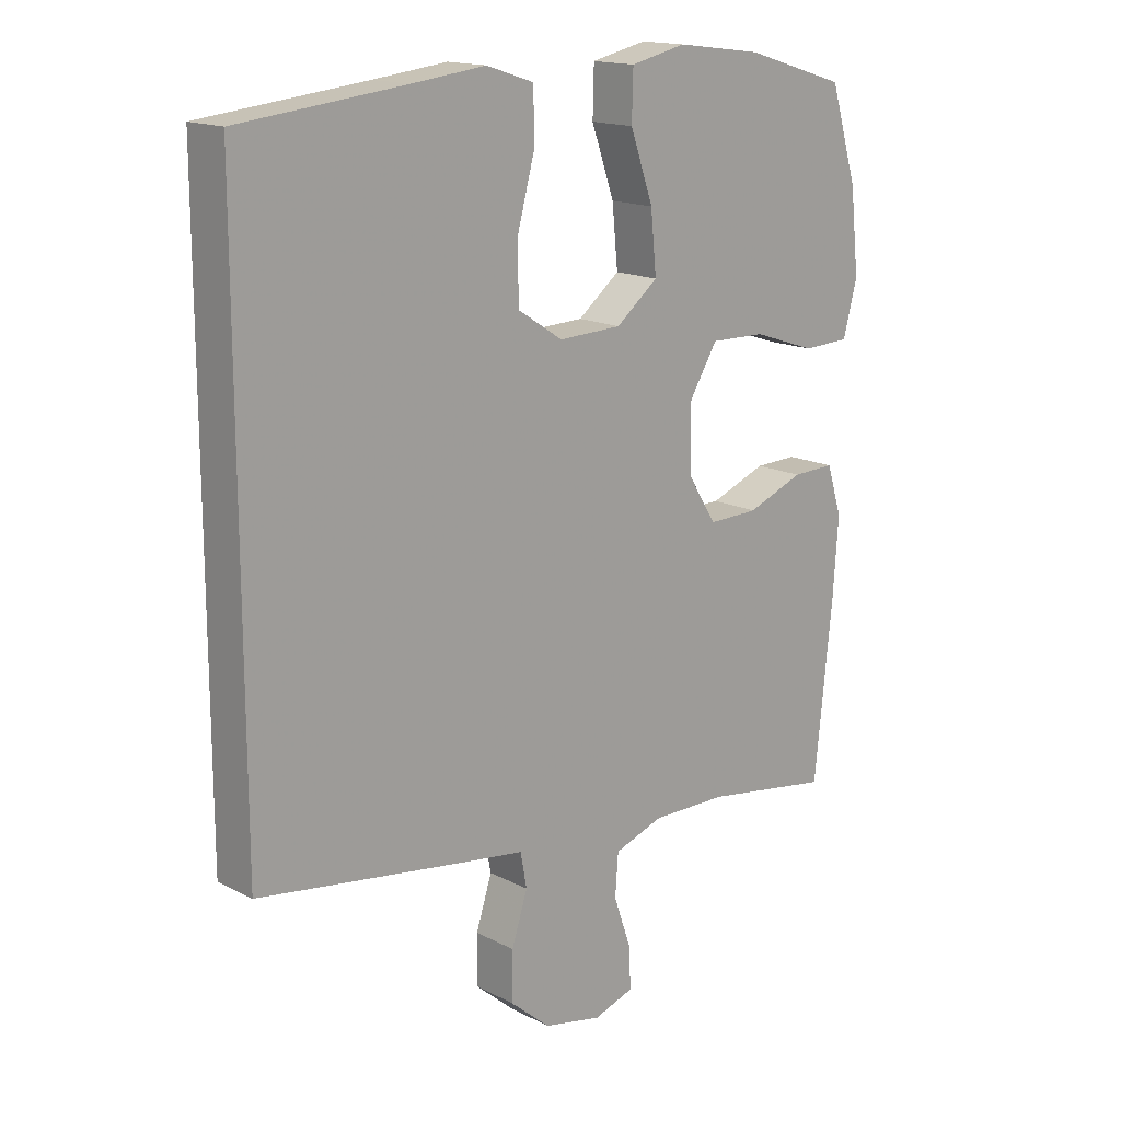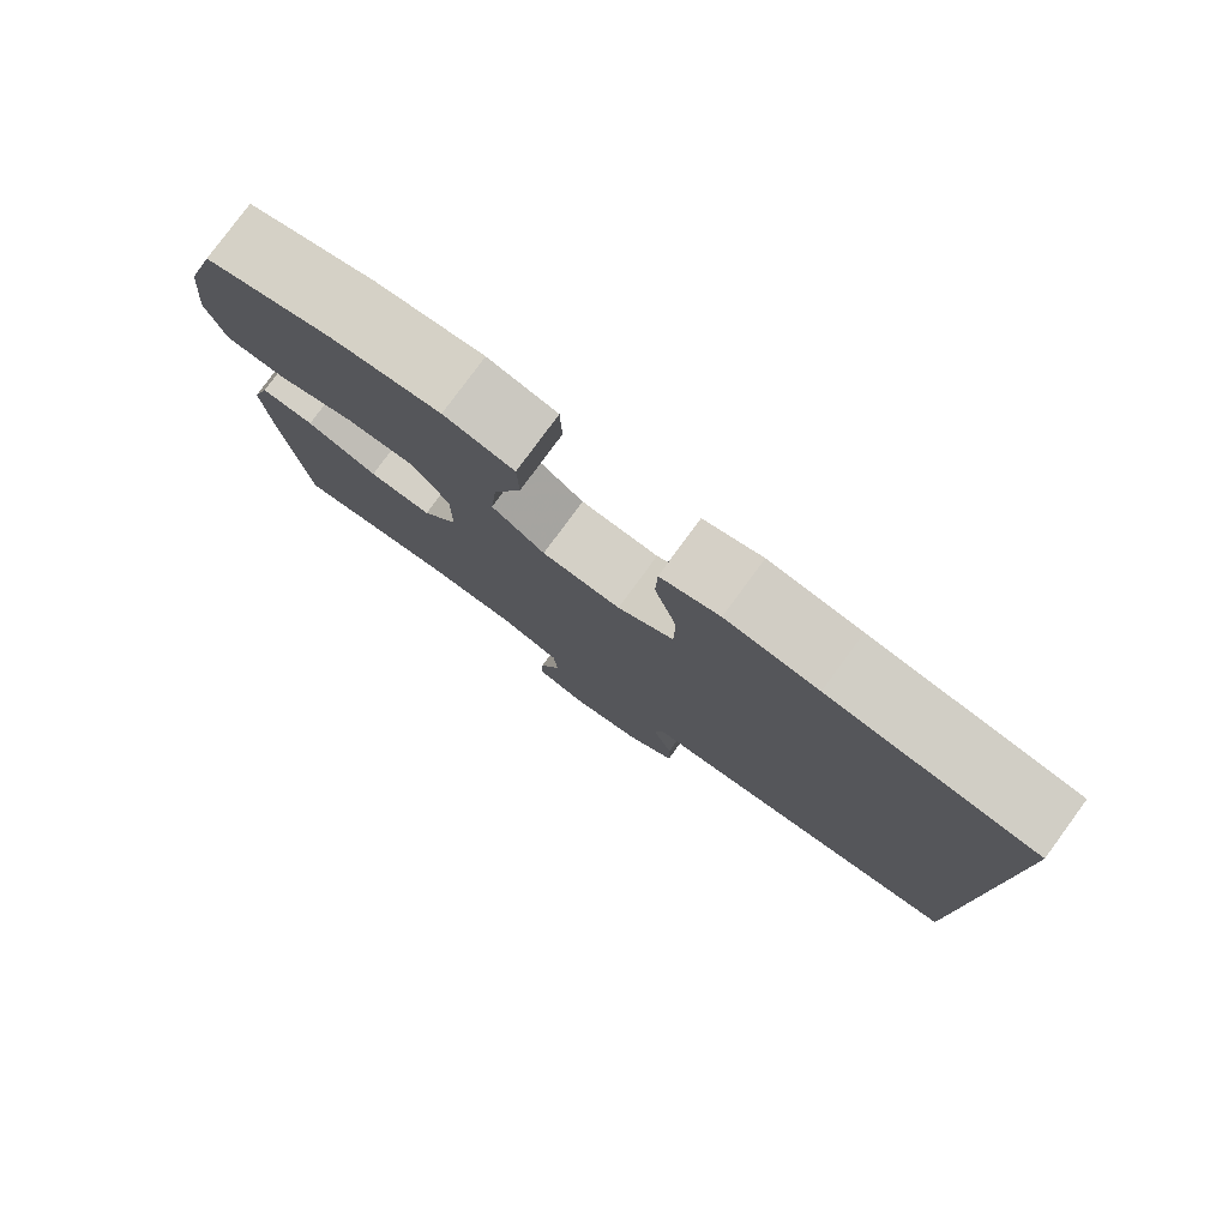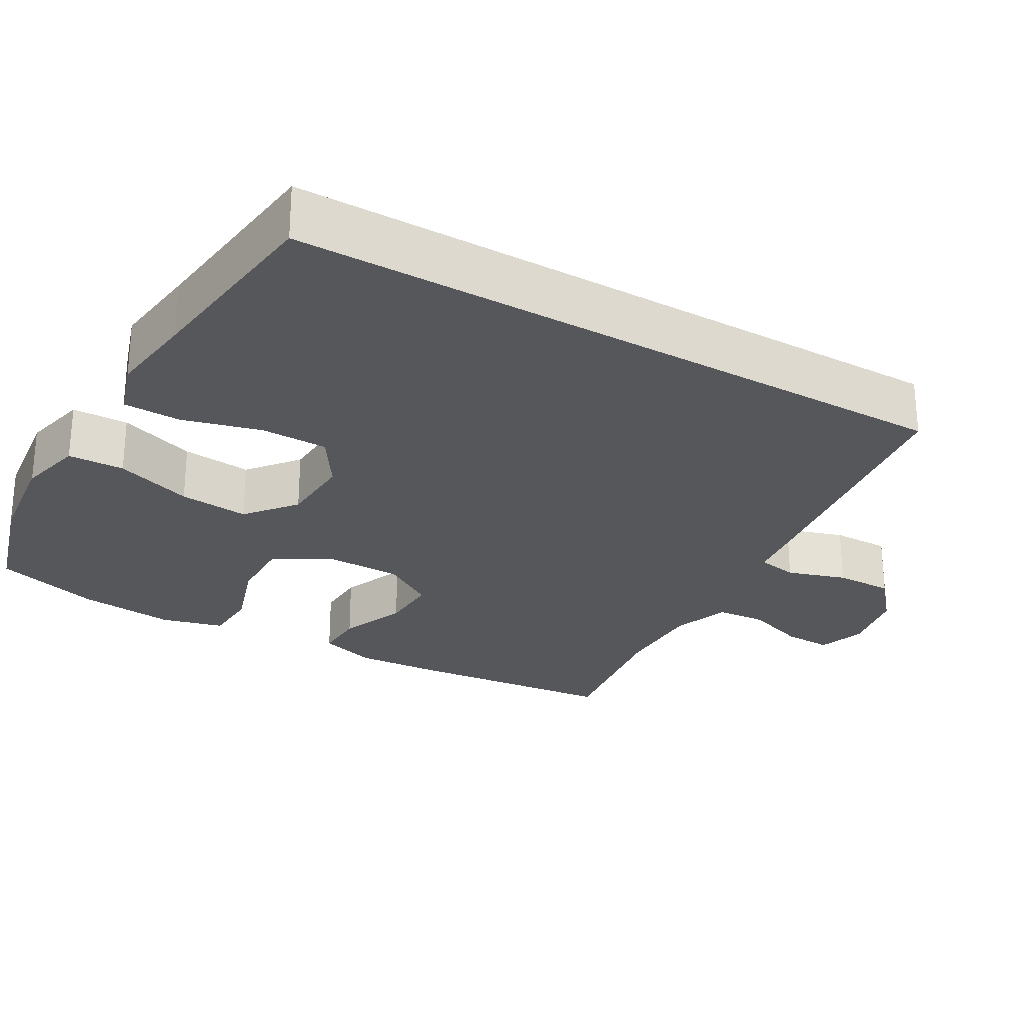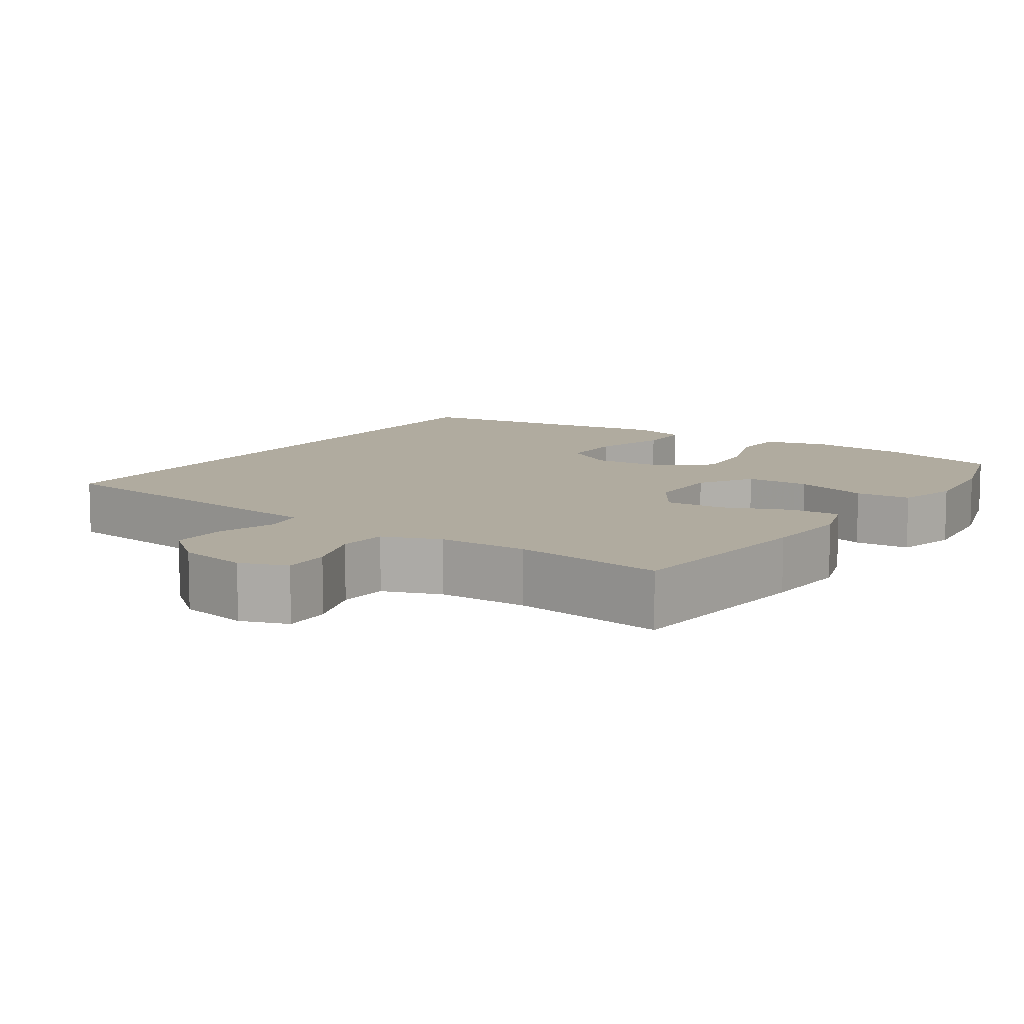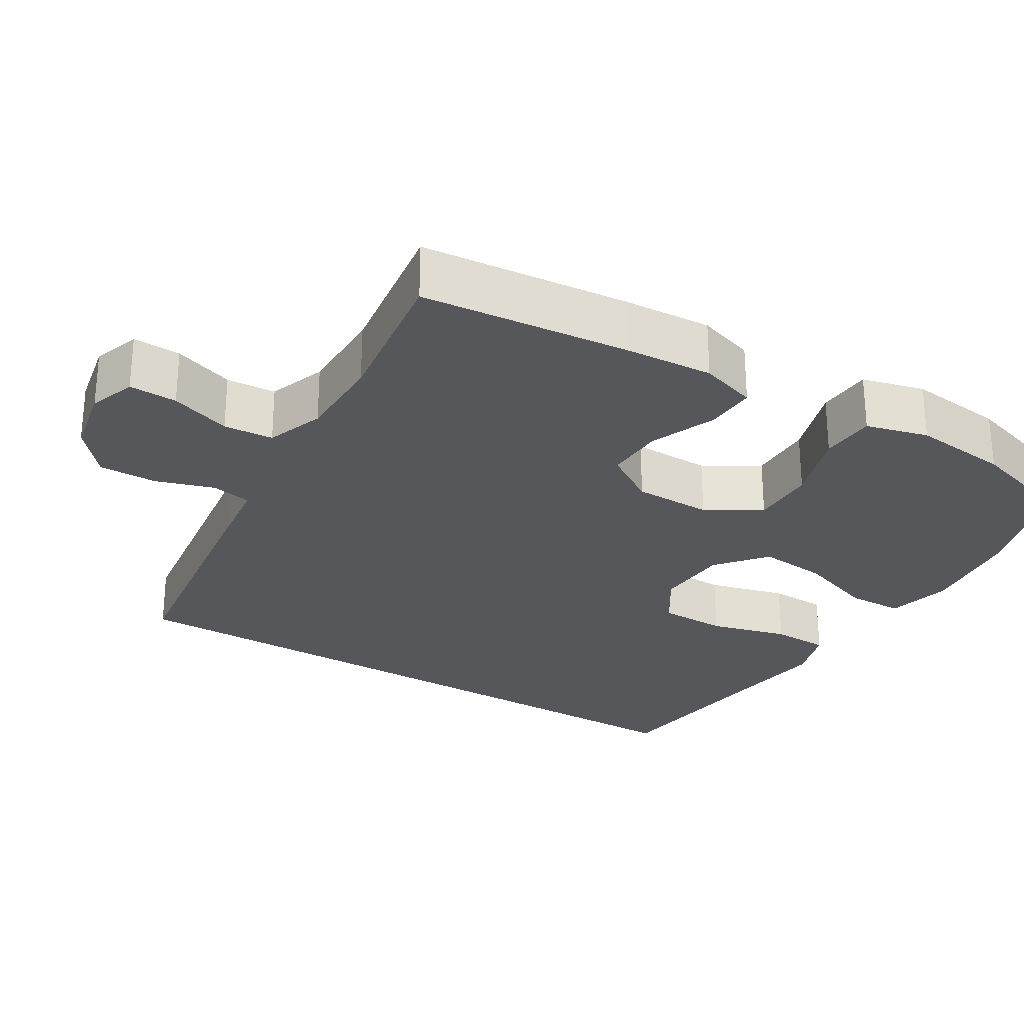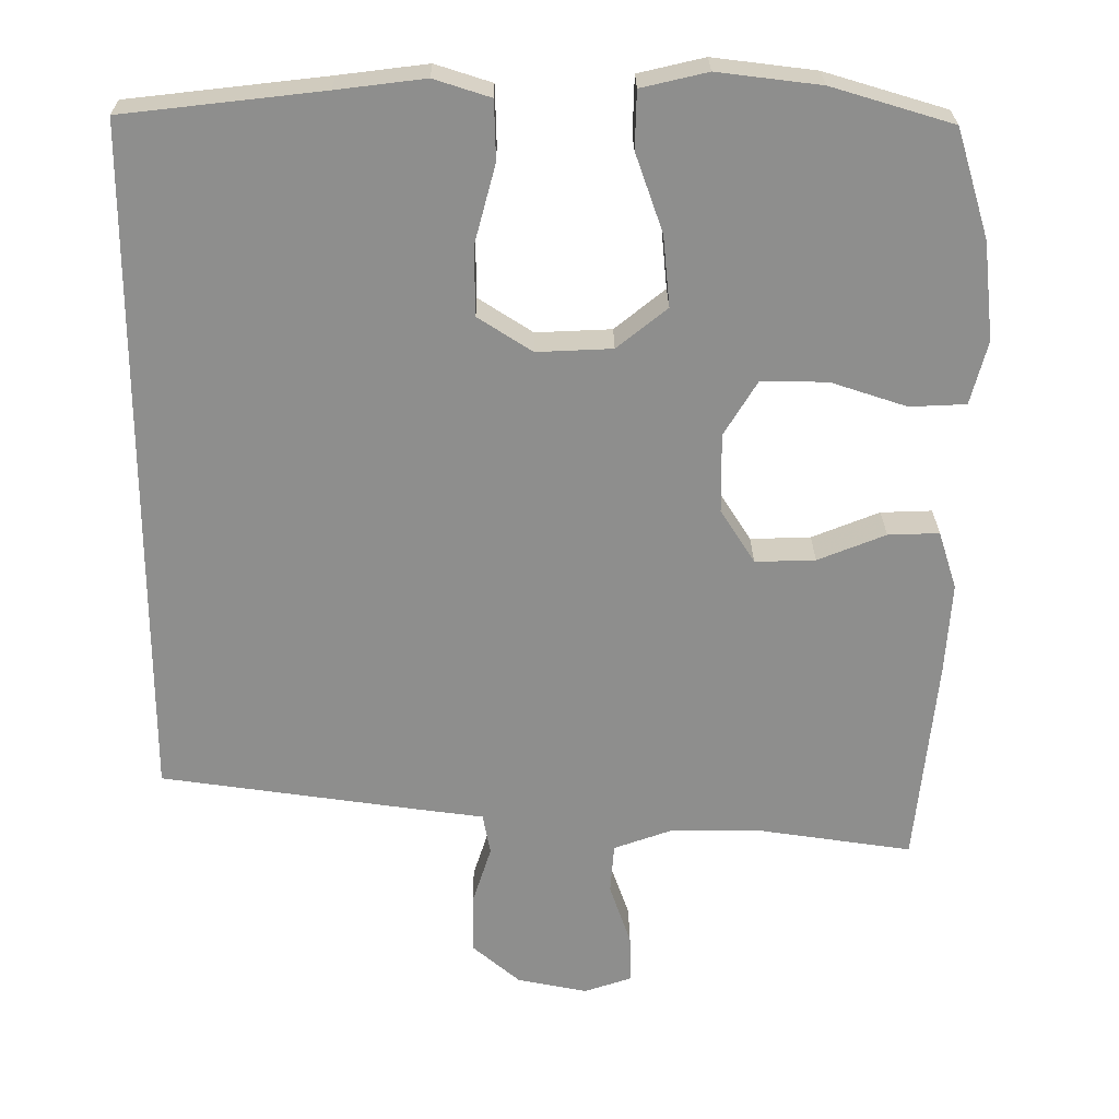
<metadata>
{"format":"obj","ext":"obj","renderer":"f3d","projection":"perspective","resolution":1024,"background":"white","views":[{"elev":16.0,"azim":136.8,"up":"+Z"},{"elev":79.8,"azim":36.3,"up":"+Z"},{"elev":-26.5,"azim":59.8,"up":"+Y"},{"elev":9.7,"azim":-146.8,"up":"+Y"},{"elev":-27.2,"azim":-121.7,"up":"+Y"},{"elev":25.2,"azim":179.4,"up":"+Z"}]}
</metadata>
<code>
v 0.5 0.07 0.515
v 0.5 0.07 -0.383
v 0.161 0.07 -0.433
v 0.075 0.07 -0.445
v 0.065 0.07 -0.499
v 0.09 0.07 -0.577
v 0.091 0.07 -0.654
v 0.028 0.07 -0.708
v -0.064 0.07 -0.727
v -0.127 0.07 -0.706
v -0.125 0.07 -0.642
v -0.097 0.07 -0.561
v -0.102 0.07 -0.495
v -0.179 0.07 -0.468
v -0.298 0.07 -0.469
v -0.5 0.07 -0.5
v -0.528 0.07 -0.225
v -0.536 0.07 -0.106
v -0.512 0.07 -0.03
v -0.445 0.07 -0.032
v -0.356 0.07 -0.067
v -0.277 0.07 -0.069
v -0.232 0.07 0.002
v -0.231 0.07 0.106
v -0.275 0.07 0.178
v -0.362 0.07 0.176
v -0.461 0.07 0.143
v -0.535 0.07 0.146
v -0.557 0.07 0.229
v -0.543 0.07 0.358
v -0.5 0.07 0.5
v -0.341 0.07 0.548
v -0.206 0.07 0.565
v -0.119 0.07 0.545
v -0.117 0.07 0.47
v -0.153 0.07 0.367
v -0.162 0.07 0.274
v -0.096 0.07 0.221
v 0.003 0.07 0.217
v 0.074 0.07 0.263
v 0.075 0.07 0.353
v 0.047 0.07 0.457
v 0.049 0.07 0.534
v 0.123 0.07 0.558
v 0.239 0.07 0.544
v 0.5 0 0.515
v 0.5 0 -0.383
v 0.161 0 -0.433
v 0.075 0 -0.445
v 0.065 0 -0.499
v 0.09 0 -0.577
v 0.091 0 -0.654
v 0.028 0 -0.708
v -0.064 0 -0.727
v -0.127 0 -0.706
v -0.125 0 -0.642
v -0.097 0 -0.561
v -0.102 0 -0.495
v -0.179 0 -0.468
v -0.298 0 -0.469
v -0.5 0 -0.5
v -0.528 0 -0.225
v -0.536 0 -0.106
v -0.512 0 -0.03
v -0.445 0 -0.032
v -0.356 0 -0.067
v -0.277 0 -0.069
v -0.232 0 0.002
v -0.231 0 0.106
v -0.275 0 0.178
v -0.362 0 0.176
v -0.461 0 0.143
v -0.535 0 0.146
v -0.557 0 0.229
v -0.543 0 0.358
v -0.5 0 0.5
v -0.341 0 0.548
v -0.206 0 0.565
v -0.119 0 0.545
v -0.117 0 0.47
v -0.153 0 0.367
v -0.162 0 0.274
v -0.096 0 0.221
v 0.003 0 0.217
v 0.074 0 0.263
v 0.075 0 0.353
v 0.047 0 0.457
v 0.049 0 0.534
v 0.123 0 0.558
v 0.239 0 0.544
f 42 43 44 45
f 41 42 45 1
f 40 41 1 2
f 39 40 2 3
f 38 39 3 4
f 37 38 4 5
f 33 34 35 36
f 33 36 37
f 32 33 37
f 26 27 28 29
f 25 26 29 30
f 18 19 20 21
f 18 21 22
f 15 16 17 18
f 14 15 18 22
f 13 14 22 23
f 9 10 11 12
f 9 12 13
f 8 9 13
f 5 6 7 8
f 25 30 31 32
f 24 25 32 37
f 13 23 24 37
f 5 8 13 37
f 90 89 88 87
f 46 90 87 86
f 47 46 86 85
f 48 47 85 84
f 49 48 84 83
f 50 49 83 82
f 81 80 79 78
f 82 81 78
f 82 78 77
f 74 73 72 71
f 75 74 71 70
f 66 65 64 63
f 67 66 63
f 63 62 61 60
f 67 63 60 59
f 68 67 59 58
f 57 56 55 54
f 58 57 54
f 58 54 53
f 53 52 51 50
f 77 76 75 70
f 82 77 70 69
f 82 69 68 58
f 82 58 53 50
f 1 46 47 2
f 2 47 48 3
f 3 48 49 4
f 4 49 50 5
f 5 50 51 6
f 6 51 52 7
f 7 52 53 8
f 8 53 54 9
f 9 54 55 10
f 10 55 56 11
f 11 56 57 12
f 12 57 58 13
f 13 58 59 14
f 14 59 60 15
f 15 60 61 16
f 16 61 62 17
f 17 62 63 18
f 18 63 64 19
f 19 64 65 20
f 20 65 66 21
f 21 66 67 22
f 22 67 68 23
f 23 68 69 24
f 24 69 70 25
f 25 70 71 26
f 26 71 72 27
f 27 72 73 28
f 28 73 74 29
f 29 74 75 30
f 30 75 76 31
f 31 76 77 32
f 32 77 78 33
f 33 78 79 34
f 34 79 80 35
f 35 80 81 36
f 36 81 82 37
f 37 82 83 38
f 38 83 84 39
f 39 84 85 40
f 40 85 86 41
f 41 86 87 42
f 42 87 88 43
f 43 88 89 44
f 44 89 90 45
f 45 90 46 1

</code>
